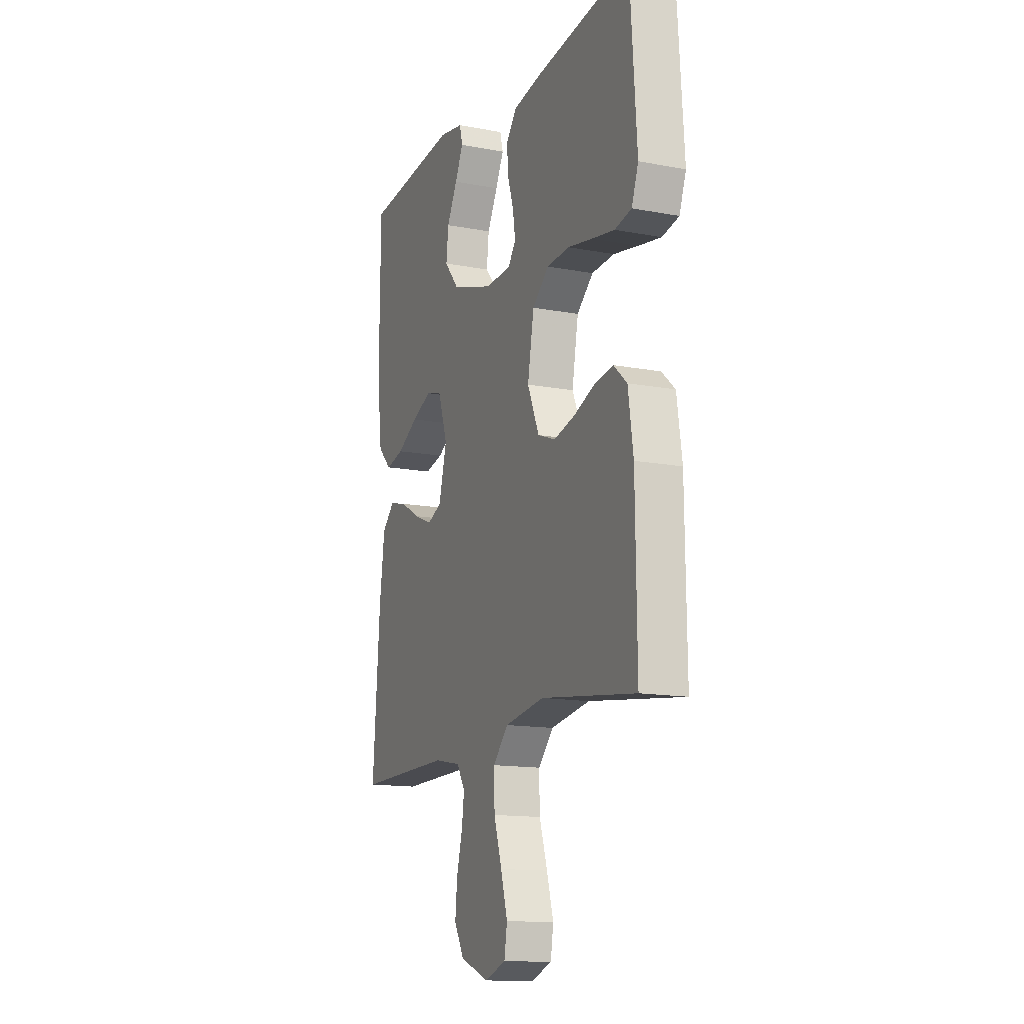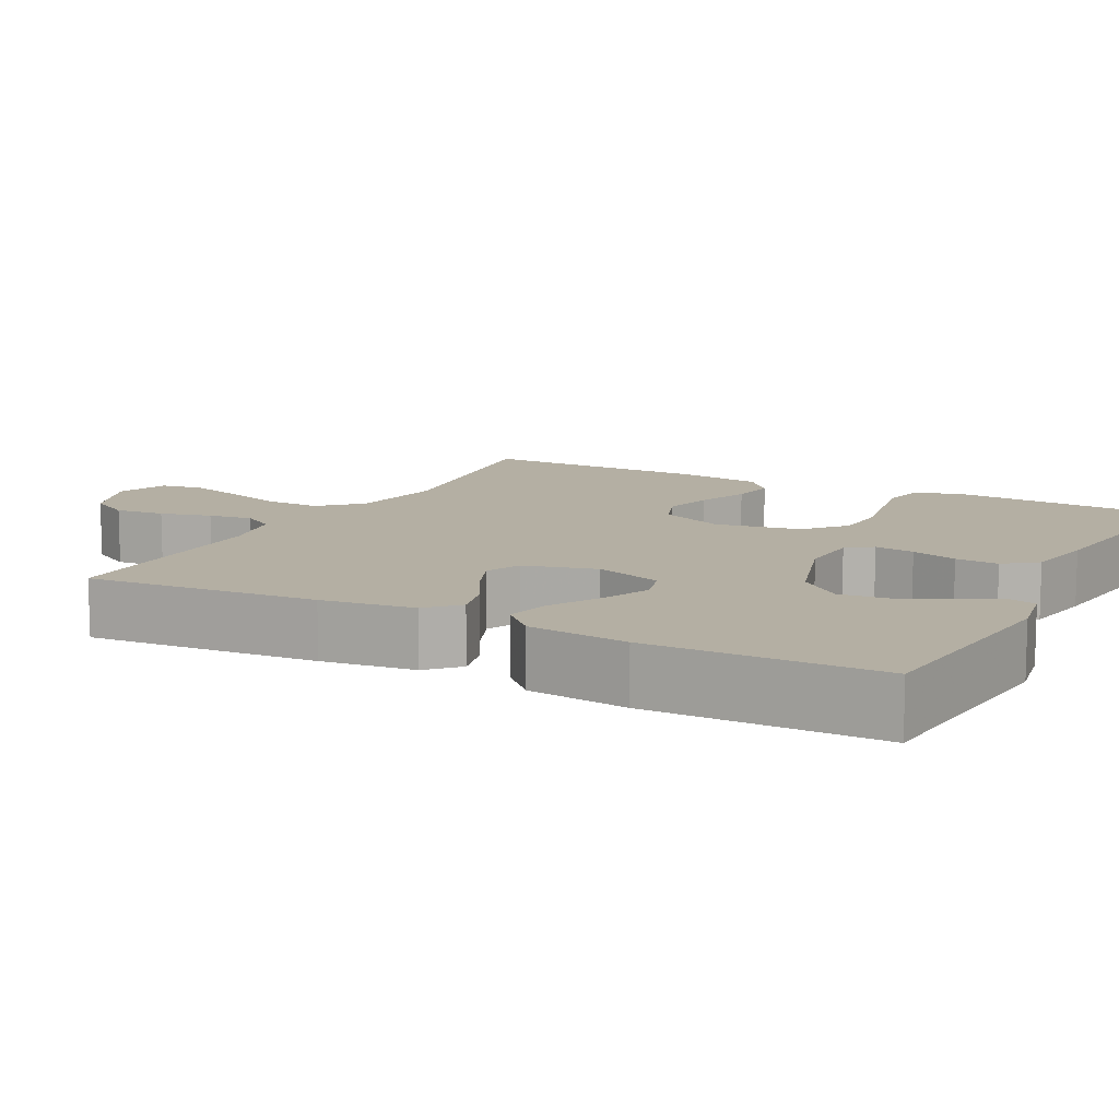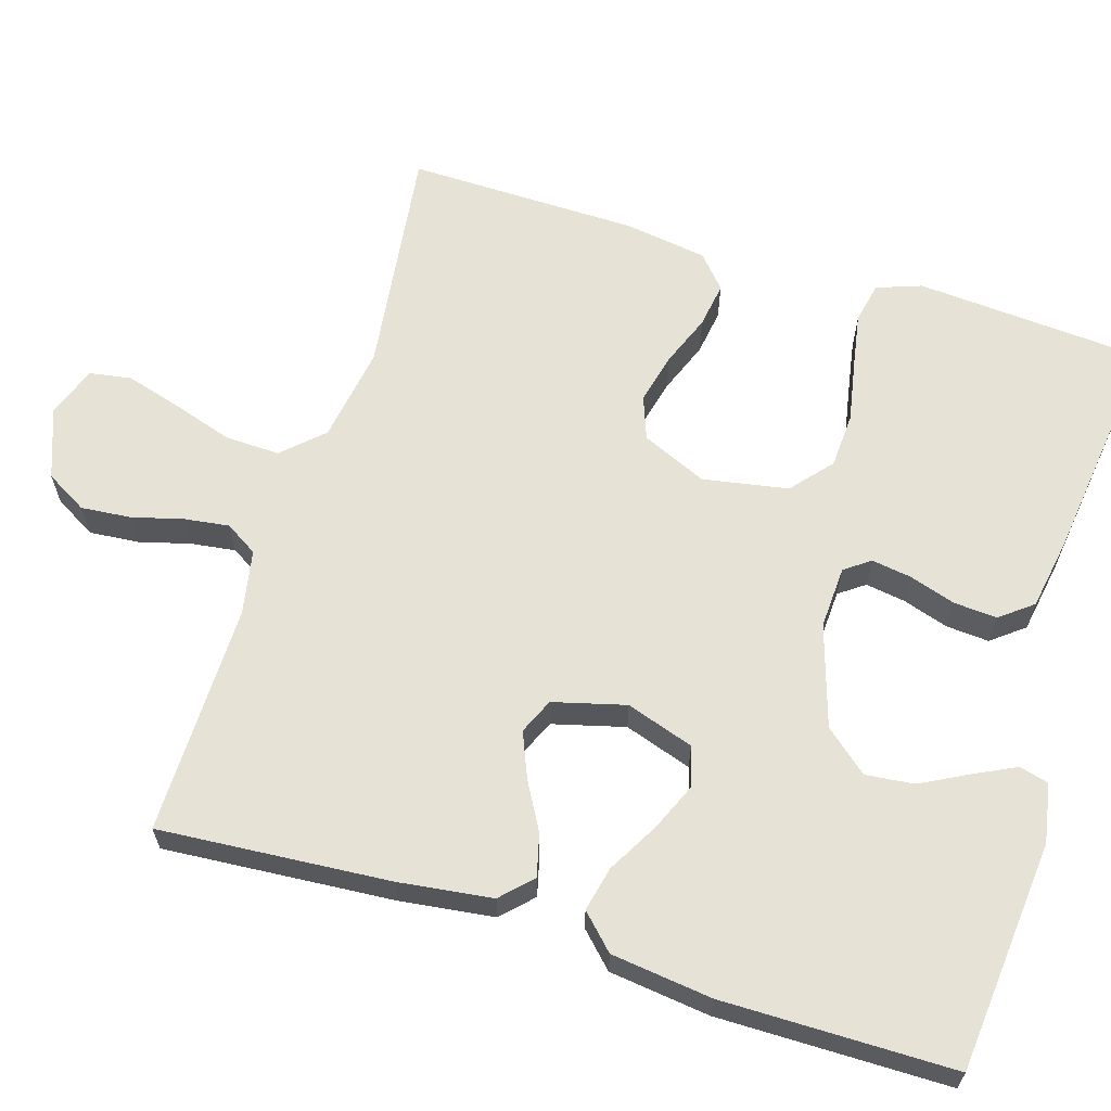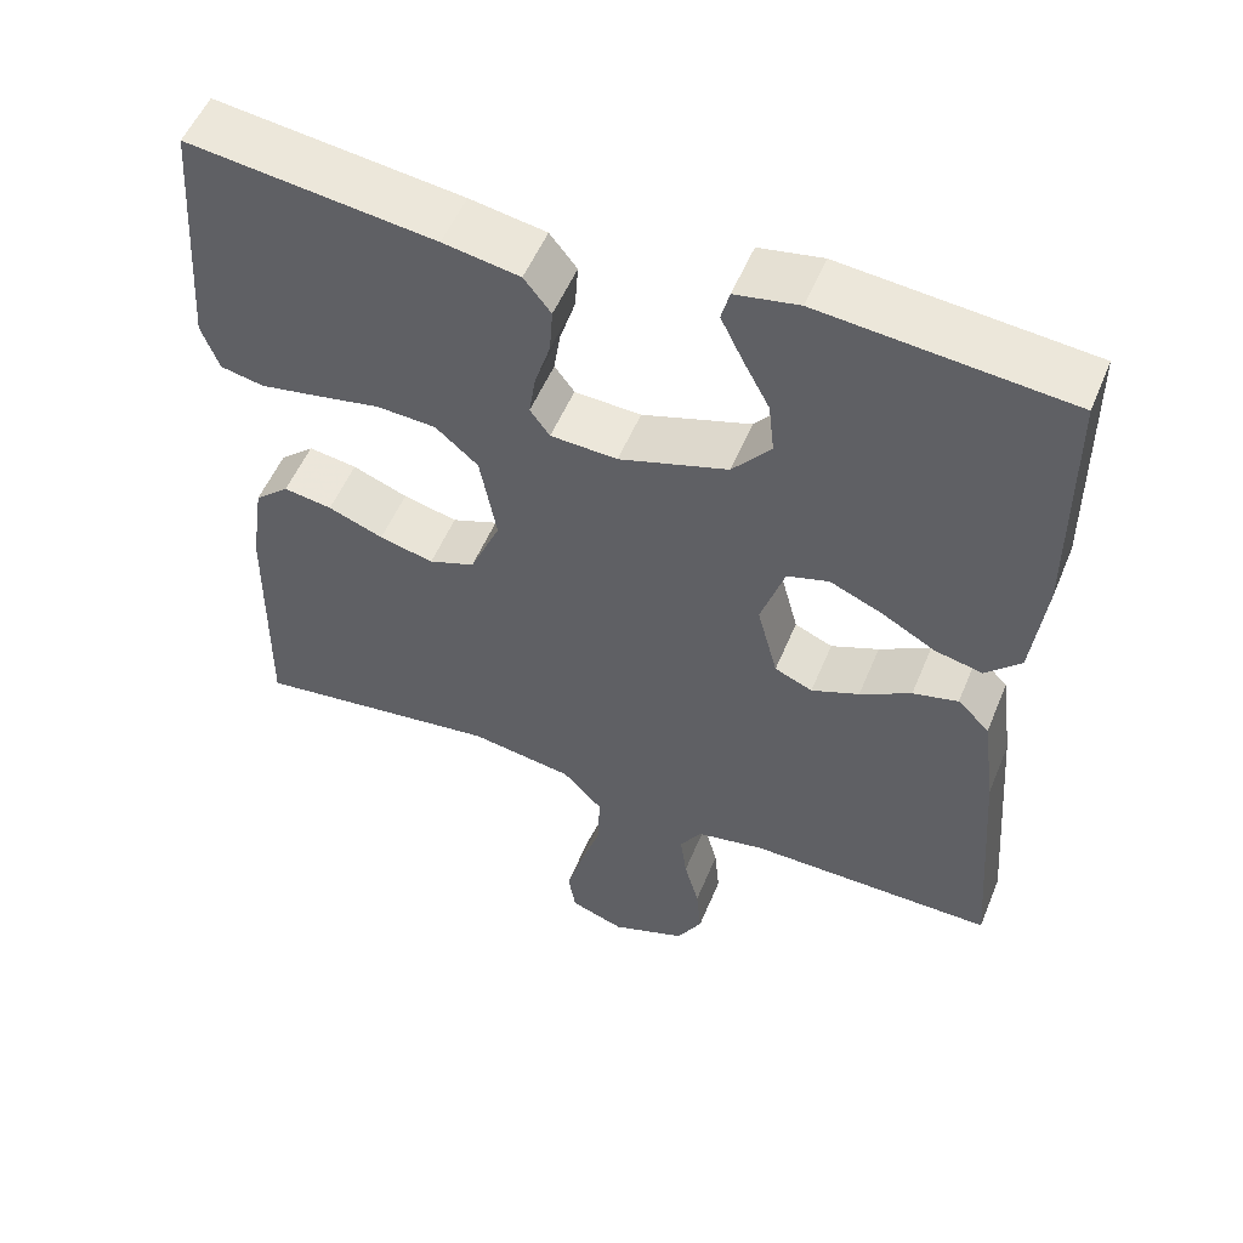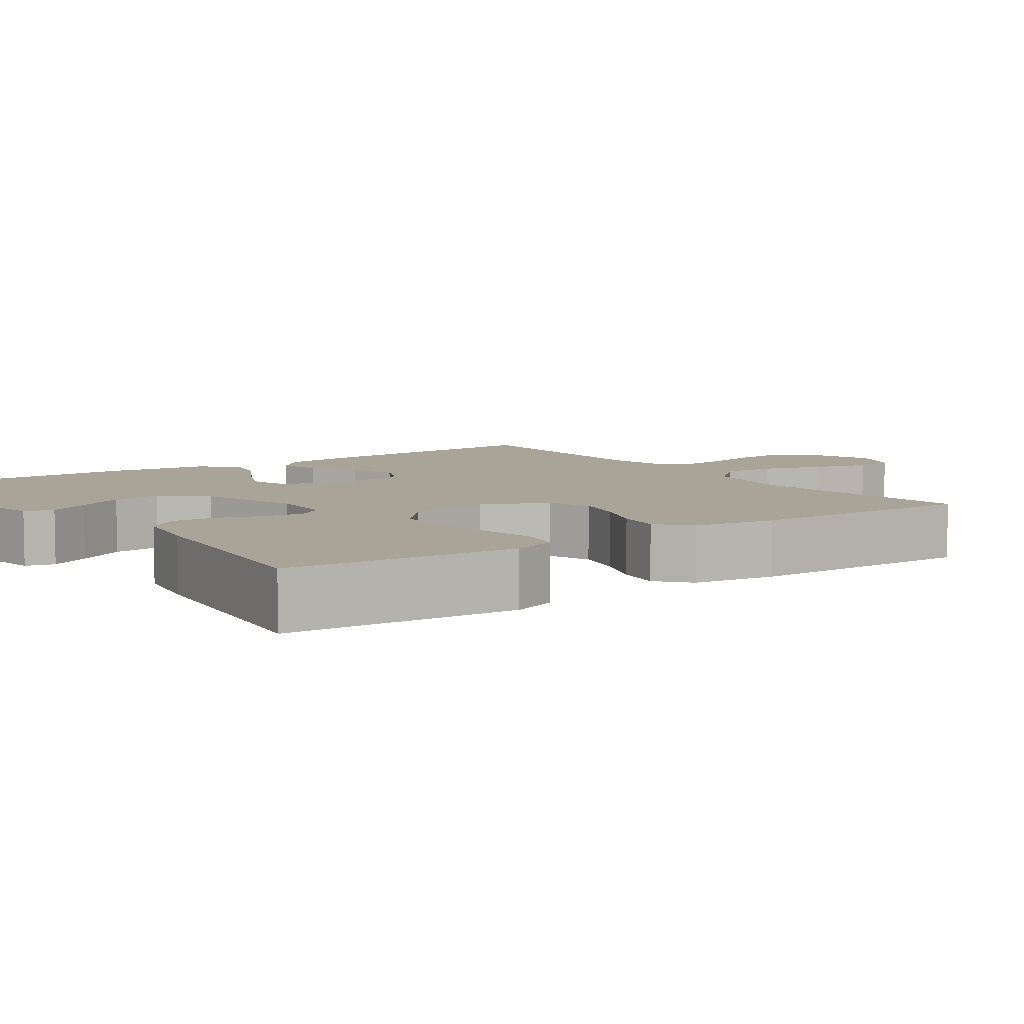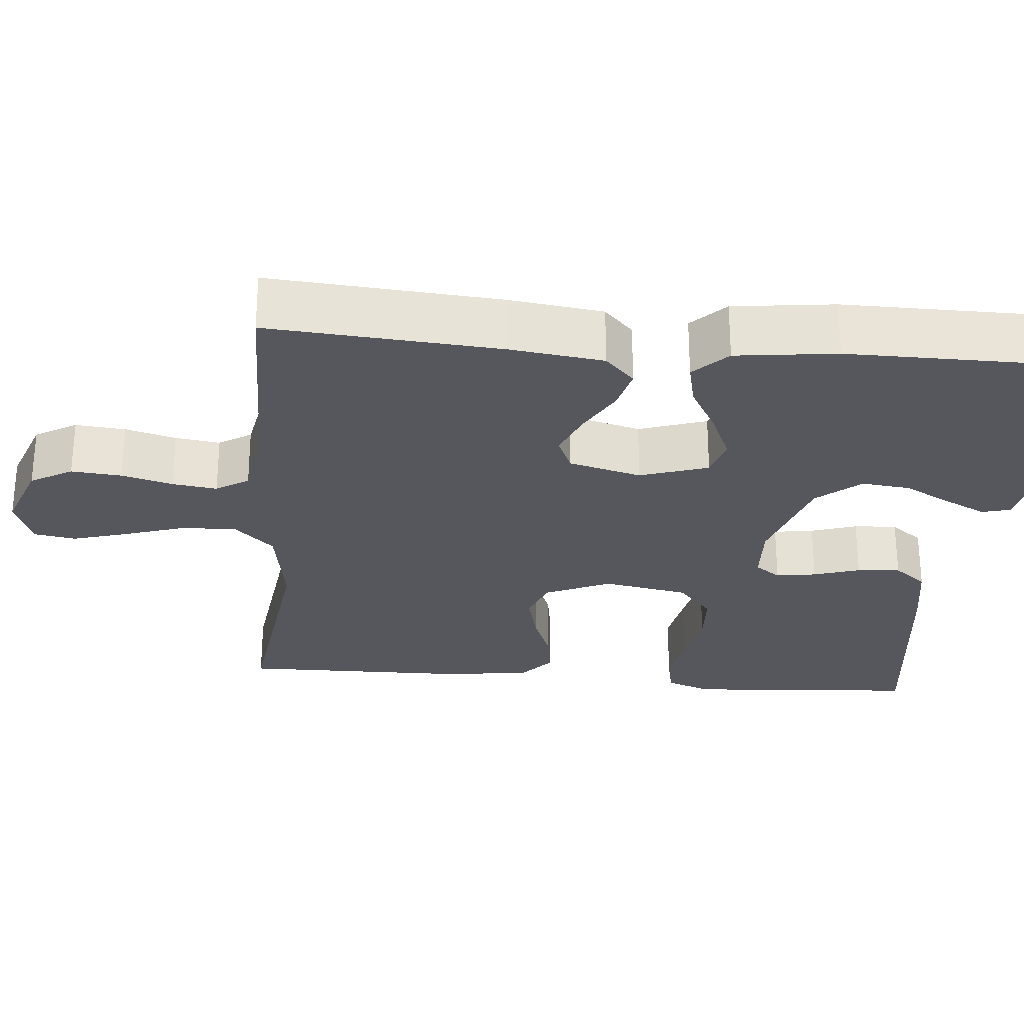
<metadata>
{"format":"obj","ext":"obj","renderer":"f3d","projection":"perspective","resolution":1024,"background":"white","views":[{"elev":-14.0,"azim":67.3,"up":"+Z"},{"elev":11.2,"azim":-62.2,"up":"+Y"},{"elev":63.6,"azim":-72.7,"up":"+Y"},{"elev":53.6,"azim":-157.8,"up":"+Z"},{"elev":7.0,"azim":54.7,"up":"+Y"},{"elev":-27.5,"azim":-95.0,"up":"+Y"}]}
</metadata>
<code>
v -0.5 0.07 -0.5
v -0.477 0.07 -0.2
v -0.461 0.07 -0.079
v -0.422 0.07 -0.041
v -0.367 0.07 -0.055
v -0.305 0.07 -0.09
v -0.247 0.07 -0.114
v -0.201 0.07 -0.094
v -0.176 0.07 0
v -0.205 0.07 0.088
v -0.256 0.07 0.103
v -0.319 0.07 0.076
v -0.385 0.07 0.039
v -0.443 0.07 0.026
v -0.486 0.07 0.069
v -0.502 0.07 0.2
v -0.5 0.07 0.5
v -0.2 0.07 0.528
v -0.123 0.07 0.514
v -0.113 0.07 0.476
v -0.139 0.07 0.423
v -0.172 0.07 0.361
v -0.179 0.07 0.298
v -0.132 0.07 0.242
v 0 0.07 0.2
v 0.081 0.07 0.204
v 0.105 0.07 0.237
v 0.097 0.07 0.289
v 0.078 0.07 0.349
v 0.074 0.07 0.405
v 0.107 0.07 0.447
v 0.2 0.07 0.463
v 0.5 0.07 0.5
v 0.521 0.07 0.2
v 0.5 0.07 0.142
v 0.447 0.07 0.131
v 0.375 0.07 0.144
v 0.297 0.07 0.159
v 0.225 0.07 0.155
v 0.173 0.07 0.11
v 0.153 0.07 0
v 0.19 0.07 -0.085
v 0.246 0.07 -0.106
v 0.312 0.07 -0.09
v 0.379 0.07 -0.064
v 0.438 0.07 -0.055
v 0.48 0.07 -0.092
v 0.496 0.07 -0.2
v 0.5 0.07 -0.5
v 0.2 0.07 -0.461
v 0.075 0.07 -0.481
v 0.027 0.07 -0.532
v 0.029 0.07 -0.603
v 0.054 0.07 -0.681
v 0.075 0.07 -0.754
v 0.066 0.07 -0.808
v 0 0.07 -0.832
v -0.091 0.07 -0.798
v -0.122 0.07 -0.744
v -0.116 0.07 -0.679
v -0.098 0.07 -0.613
v -0.09 0.07 -0.555
v -0.116 0.07 -0.513
v -0.2 0.07 -0.497
v -0.5 0 -0.5
v -0.477 0 -0.2
v -0.461 0 -0.079
v -0.422 0 -0.041
v -0.367 0 -0.055
v -0.305 0 -0.09
v -0.247 0 -0.114
v -0.201 0 -0.094
v -0.176 0 0
v -0.205 0 0.088
v -0.256 0 0.103
v -0.319 0 0.076
v -0.385 0 0.039
v -0.443 0 0.026
v -0.486 0 0.069
v -0.502 0 0.2
v -0.5 0 0.5
v -0.2 0 0.528
v -0.123 0 0.514
v -0.113 0 0.476
v -0.139 0 0.423
v -0.172 0 0.361
v -0.179 0 0.298
v -0.132 0 0.242
v 0 0 0.2
v 0.081 0 0.204
v 0.105 0 0.237
v 0.097 0 0.289
v 0.078 0 0.349
v 0.074 0 0.405
v 0.107 0 0.447
v 0.2 0 0.463
v 0.5 0 0.5
v 0.521 0 0.2
v 0.5 0 0.142
v 0.447 0 0.131
v 0.375 0 0.144
v 0.297 0 0.159
v 0.225 0 0.155
v 0.173 0 0.11
v 0.153 0 0
v 0.19 0 -0.085
v 0.246 0 -0.106
v 0.312 0 -0.09
v 0.379 0 -0.064
v 0.438 0 -0.055
v 0.48 0 -0.092
v 0.496 0 -0.2
v 0.5 0 -0.5
v 0.2 0 -0.461
v 0.075 0 -0.481
v 0.027 0 -0.532
v 0.029 0 -0.603
v 0.054 0 -0.681
v 0.075 0 -0.754
v 0.066 0 -0.808
v 0 0 -0.832
v -0.091 0 -0.798
v -0.122 0 -0.744
v -0.116 0 -0.679
v -0.098 0 -0.613
v -0.09 0 -0.555
v -0.116 0 -0.513
v -0.2 0 -0.497
f 59 60 61
f 58 59 61
f 57 58 61
f 56 57 61
f 55 56 61
f 54 55 61
f 53 54 61
f 52 53 61 62
f 51 52 62 63
f 48 49 50
f 47 48 50
f 46 47 50
f 45 46 50
f 44 45 50
f 43 44 50 51
f 51 63 64
f 43 51 64
f 42 43 64
f 36 37 38
f 35 36 38
f 34 35 38
f 33 34 38
f 32 33 38
f 31 32 38
f 30 31 38
f 29 30 38
f 28 29 38
f 27 28 38 39
f 26 27 39 40
f 20 21 22
f 19 20 22
f 18 19 22
f 17 18 22
f 16 17 22
f 15 16 22
f 14 15 22
f 13 14 22
f 12 13 22 23
f 11 12 23 24
f 4 5 6
f 3 4 6
f 2 3 6
f 1 2 6
f 64 1 6
f 64 6 7
f 64 7 8
f 42 64 8
f 41 42 8
f 41 8 9
f 40 41 9
f 26 40 9
f 25 26 9
f 10 11 24 25
f 9 10 25
f 125 124 123
f 125 123 122
f 125 122 121
f 125 121 120
f 125 120 119
f 125 119 118
f 125 118 117
f 126 125 117 116
f 127 126 116 115
f 114 113 112
f 114 112 111
f 114 111 110
f 114 110 109
f 114 109 108
f 115 114 108 107
f 128 127 115
f 128 115 107
f 128 107 106
f 102 101 100
f 102 100 99
f 102 99 98
f 102 98 97
f 102 97 96
f 102 96 95
f 102 95 94
f 102 94 93
f 102 93 92
f 103 102 92 91
f 104 103 91 90
f 86 85 84
f 86 84 83
f 86 83 82
f 86 82 81
f 86 81 80
f 86 80 79
f 86 79 78
f 86 78 77
f 87 86 77 76
f 88 87 76 75
f 70 69 68
f 70 68 67
f 70 67 66
f 70 66 65
f 70 65 128
f 71 70 128
f 72 71 128
f 72 128 106
f 72 106 105
f 73 72 105
f 73 105 104
f 73 104 90
f 73 90 89
f 89 88 75 74
f 89 74 73
f 1 65 66 2
f 2 66 67 3
f 3 67 68 4
f 4 68 69 5
f 5 69 70 6
f 6 70 71 7
f 7 71 72 8
f 8 72 73 9
f 9 73 74 10
f 10 74 75 11
f 11 75 76 12
f 12 76 77 13
f 13 77 78 14
f 14 78 79 15
f 15 79 80 16
f 16 80 81 17
f 17 81 82 18
f 18 82 83 19
f 19 83 84 20
f 20 84 85 21
f 21 85 86 22
f 22 86 87 23
f 23 87 88 24
f 24 88 89 25
f 25 89 90 26
f 26 90 91 27
f 27 91 92 28
f 28 92 93 29
f 29 93 94 30
f 30 94 95 31
f 31 95 96 32
f 32 96 97 33
f 33 97 98 34
f 34 98 99 35
f 35 99 100 36
f 36 100 101 37
f 37 101 102 38
f 38 102 103 39
f 39 103 104 40
f 40 104 105 41
f 41 105 106 42
f 42 106 107 43
f 43 107 108 44
f 44 108 109 45
f 45 109 110 46
f 46 110 111 47
f 47 111 112 48
f 48 112 113 49
f 49 113 114 50
f 50 114 115 51
f 51 115 116 52
f 52 116 117 53
f 53 117 118 54
f 54 118 119 55
f 55 119 120 56
f 56 120 121 57
f 57 121 122 58
f 58 122 123 59
f 59 123 124 60
f 60 124 125 61
f 61 125 126 62
f 62 126 127 63
f 63 127 128 64
f 64 128 65 1

</code>
